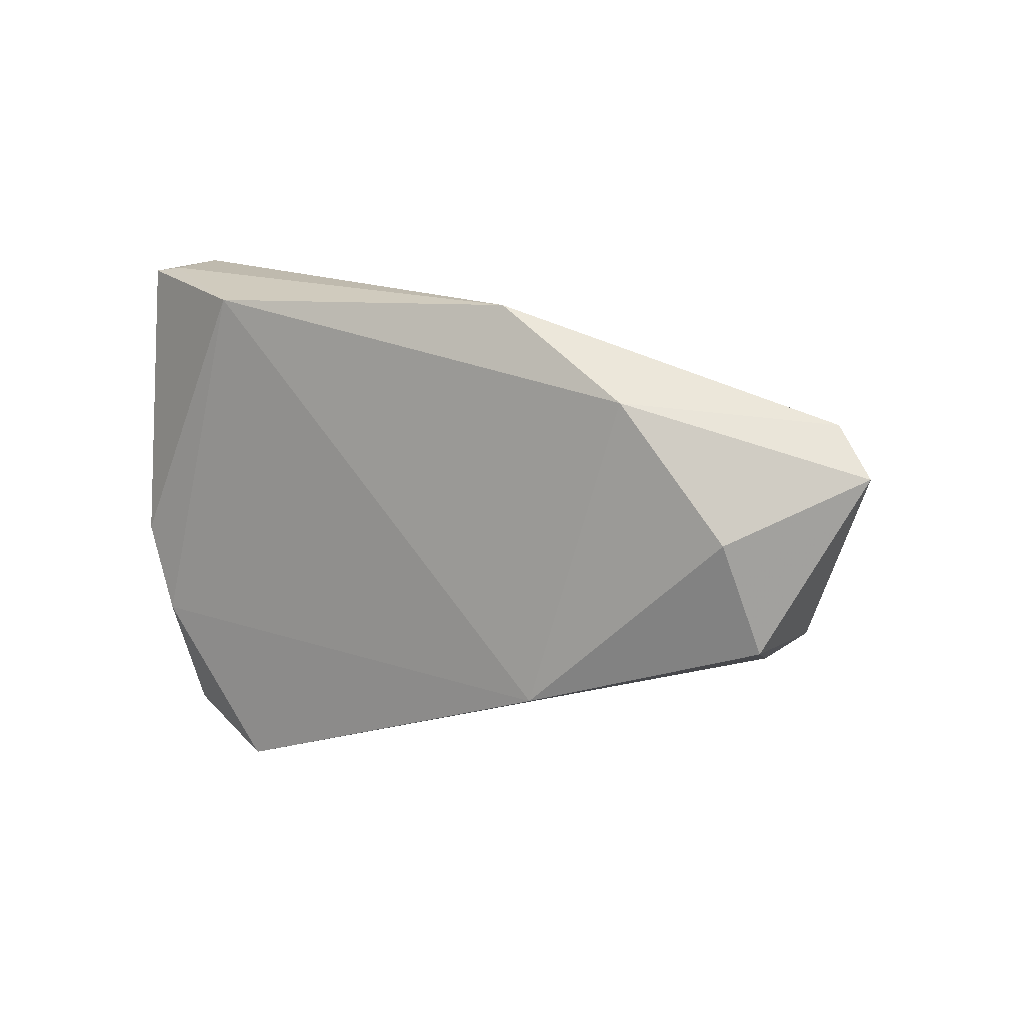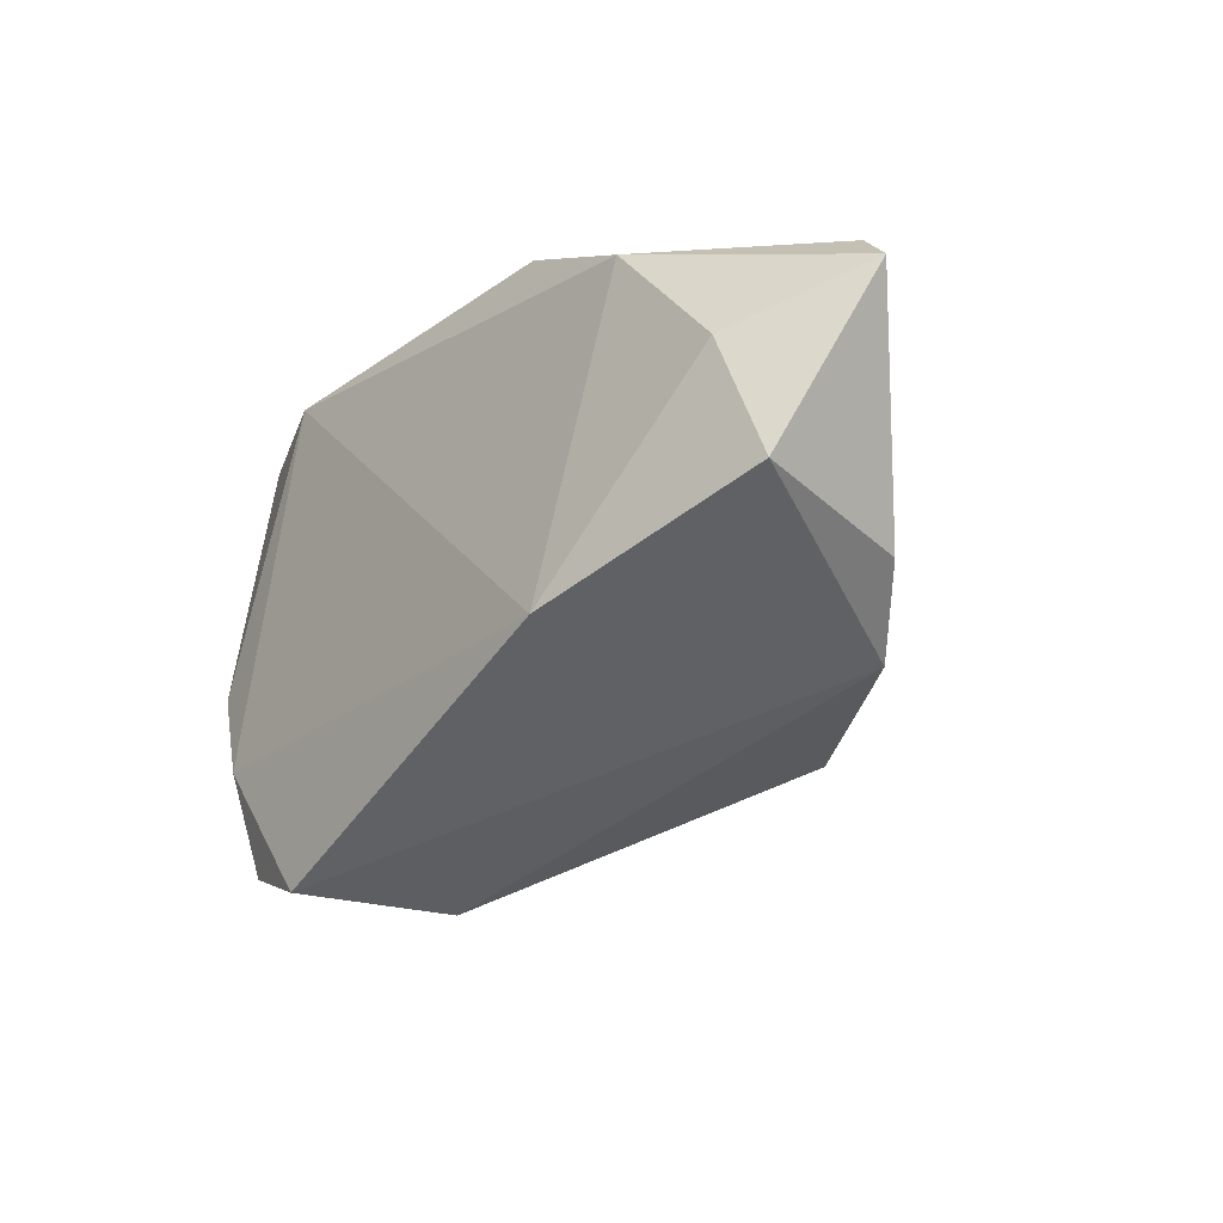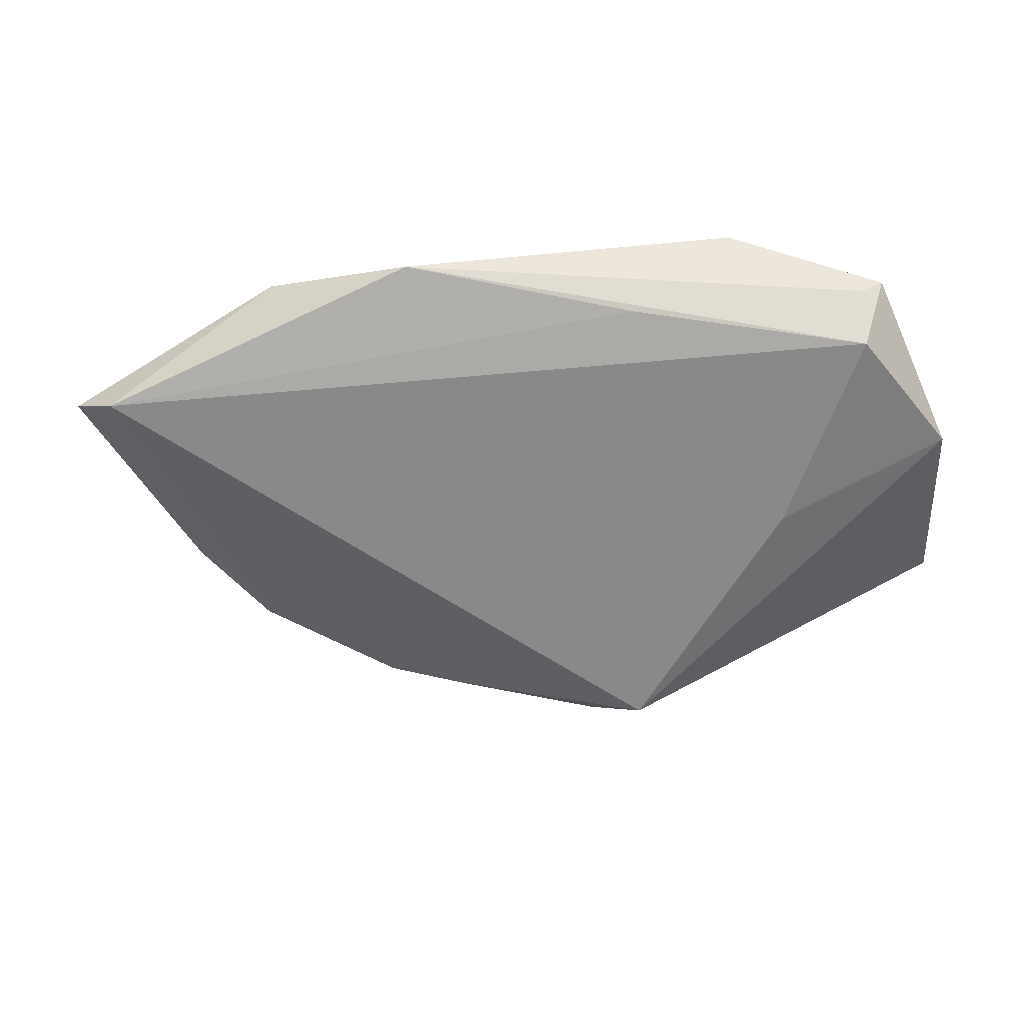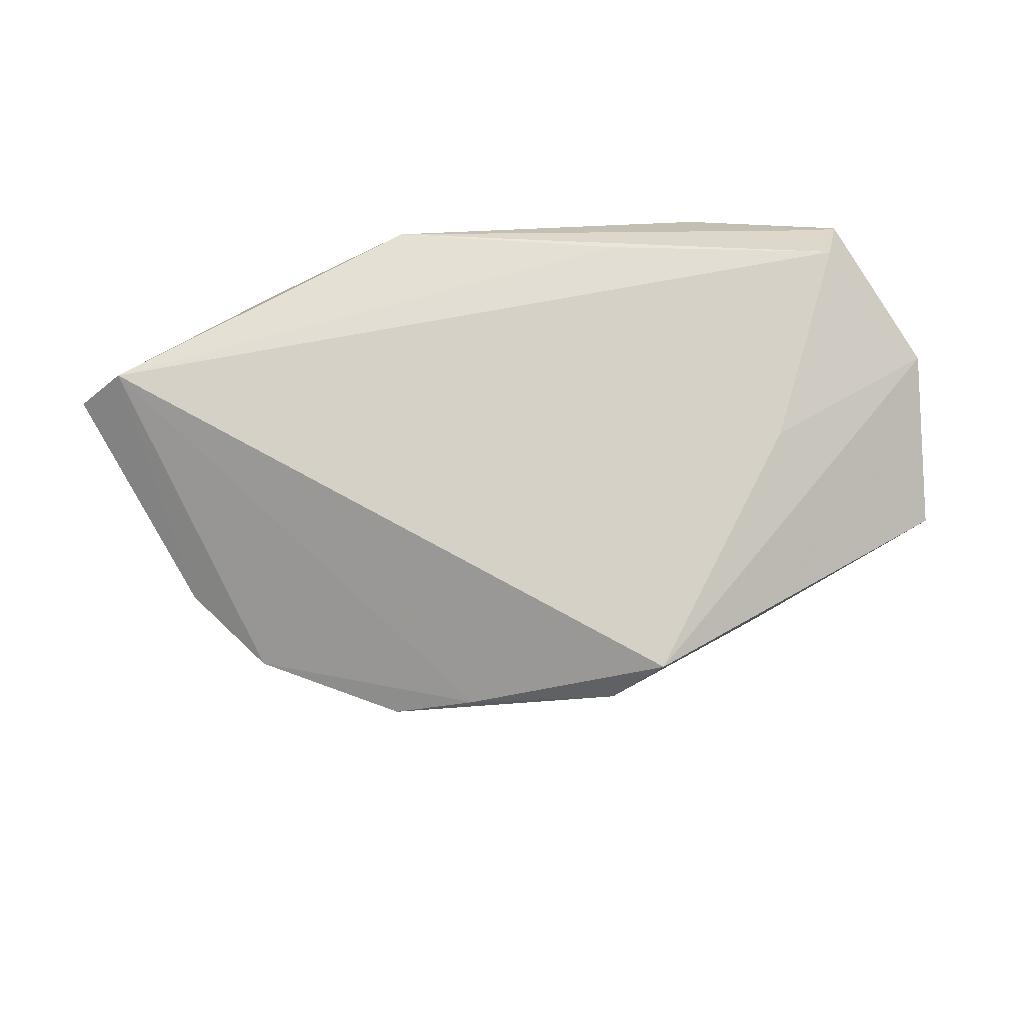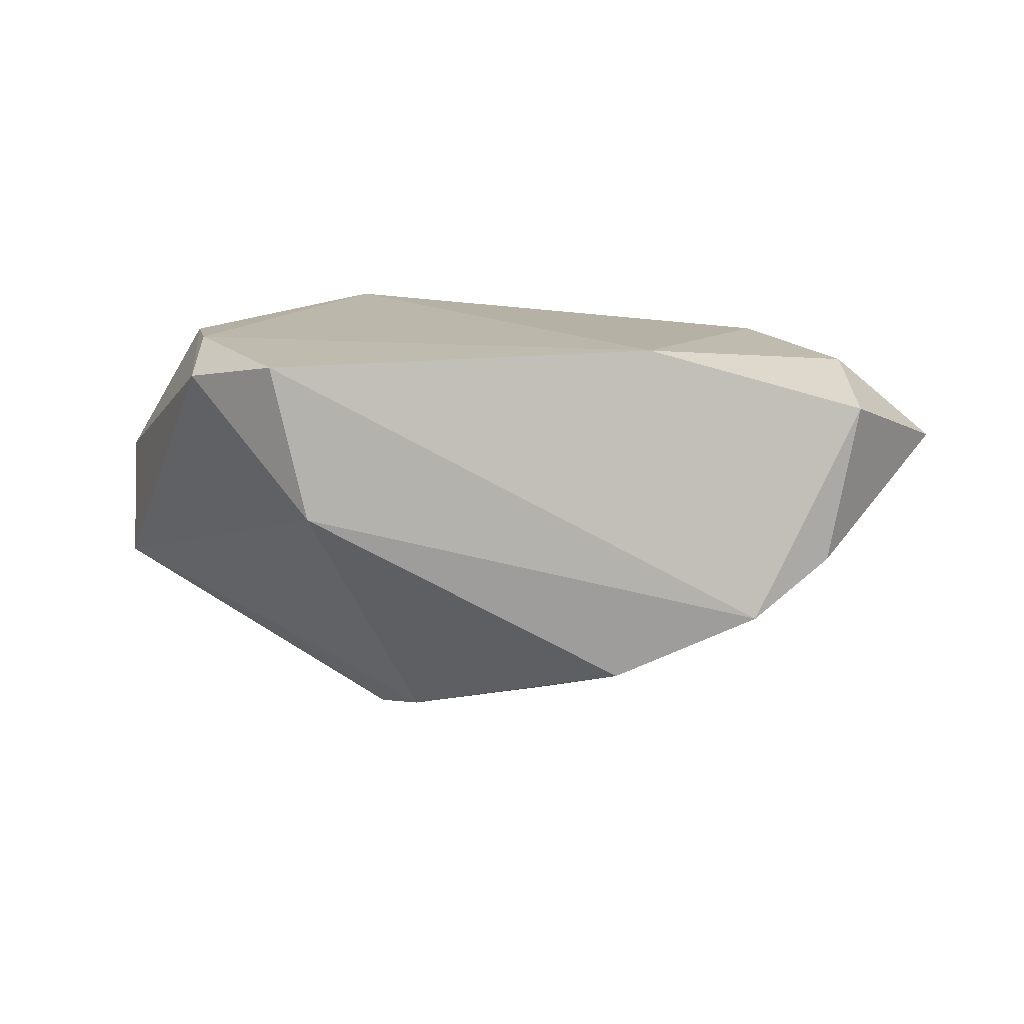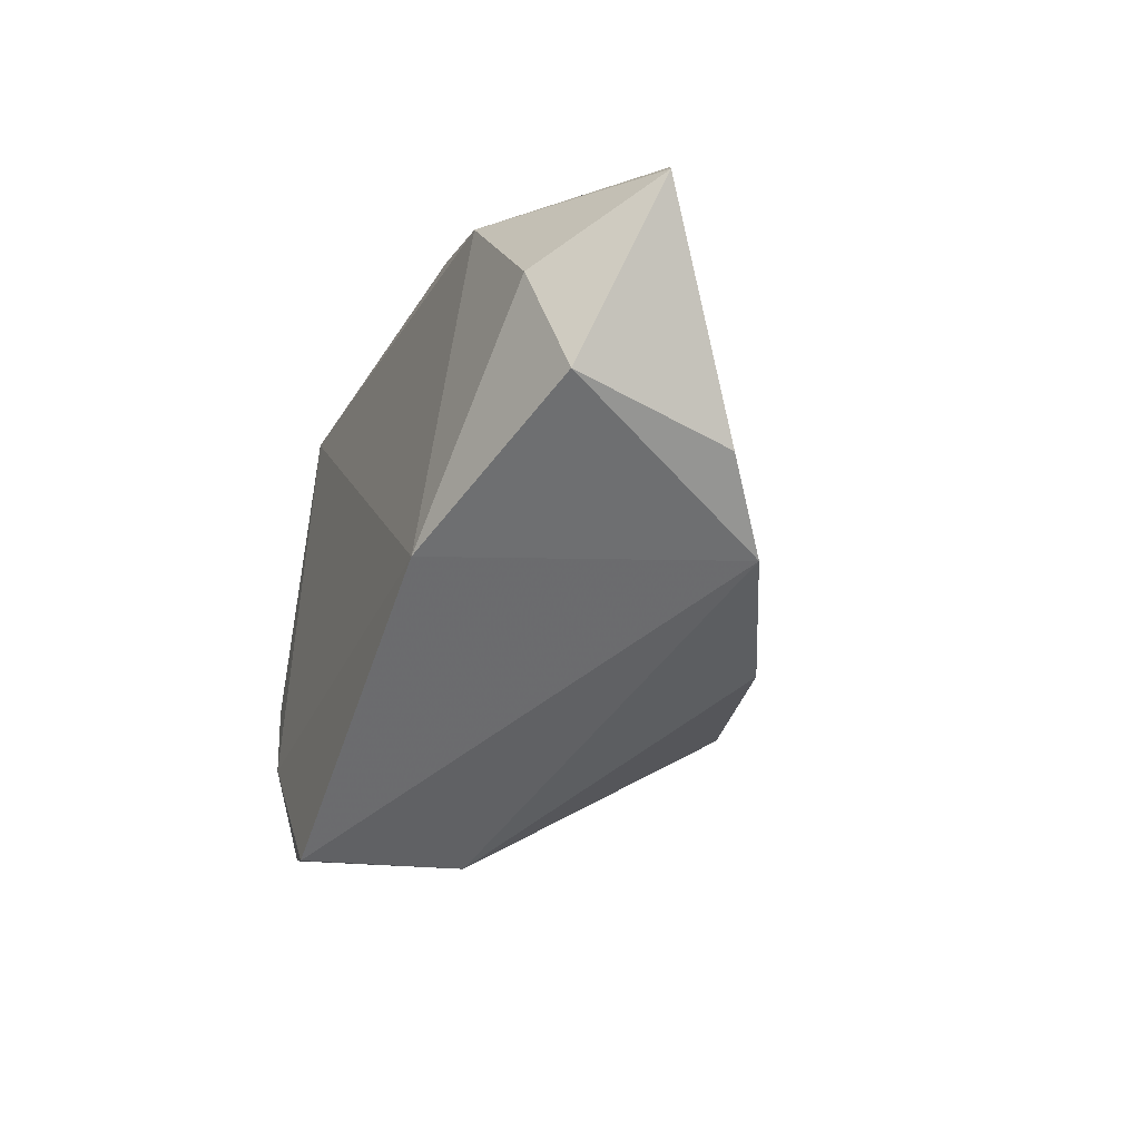
<metadata>
{"format":"obj","ext":"obj","renderer":"f3d","projection":"perspective","resolution":1024,"background":"white","views":[{"elev":14.7,"azim":34.4,"up":"+Y"},{"elev":-25.2,"azim":52.4,"up":"+Y"},{"elev":70.1,"azim":179.5,"up":"+Y"},{"elev":33.1,"azim":174.4,"up":"+Y"},{"elev":14.3,"azim":9.3,"up":"+Z"},{"elev":-31.2,"azim":69.5,"up":"+Y"}]}
</metadata>
<code>
v -0.05362 -0.0002033 -0.01687
v 0.05425 -0.011 -0.01066
v 0.02885 -0.01702 0.0198
v -0.005147 -0.01558 -0.0343
v 0.02094 0.03469 0.01448
v -0.02035 -0.0354 0.0192
v 0.04046 0.02426 0.01683
v -0.05304 0.02102 -0.005904
v -0.0404 -0.003713 0.01904
v 0.02538 -0.02262 -0.02602
v -0.03107 0.01516 -0.01529
v 0.05478 0.007394 0.01517
v -0.01179 -0.00909 -0.03656
v -0.02706 -0.009822 -0.02553
v 0.01459 -0.01897 -0.02944
v 0.0686 0.01533 0.002532
v -0.01568 -0.03532 -0.001676
v -0.02335 0.03226 0.0198
v 0.05809 -0.007407 0.01066
v -0.04072 0.03445 0.01039
v 0.04456 -0.01859 -0.0178
v 0.0628 0.02116 4.477e-05
v -0.03305 -0.02985 0.01673
v -0.04076 0.03469 0.002463
v -0.03597 -0.01536 0.0198
v -0.04363 0.03393 0.01188
v -0.009669 0.03443 0.007646
v -0.0551 0.006421 -0.001222
f 4 13 15
f 4 17 14
f 17 1 14
f 14 13 4
f 1 13 14
f 22 15 13
f 8 13 1
f 8 1 28
f 6 17 21
f 15 22 21
f 6 21 3
f 3 21 19
f 24 20 5
f 5 20 18
f 11 8 24
f 13 8 11
f 24 22 11
f 11 22 13
f 23 9 28
f 28 1 23
f 23 17 6
f 23 1 17
f 26 9 18
f 18 20 26
f 28 9 26
f 26 8 28
f 24 8 26
f 26 20 24
f 10 21 17
f 15 21 10
f 10 17 4
f 4 15 10
f 16 19 2
f 19 21 2
f 2 22 16
f 2 21 22
f 12 3 19
f 12 19 16
f 27 22 24
f 24 5 27
f 27 5 22
f 25 23 6
f 9 23 25
f 18 9 25
f 6 3 25
f 25 3 18
f 7 5 18
f 18 3 7
f 3 12 7
f 7 12 16
f 16 22 7
f 22 5 7

</code>
